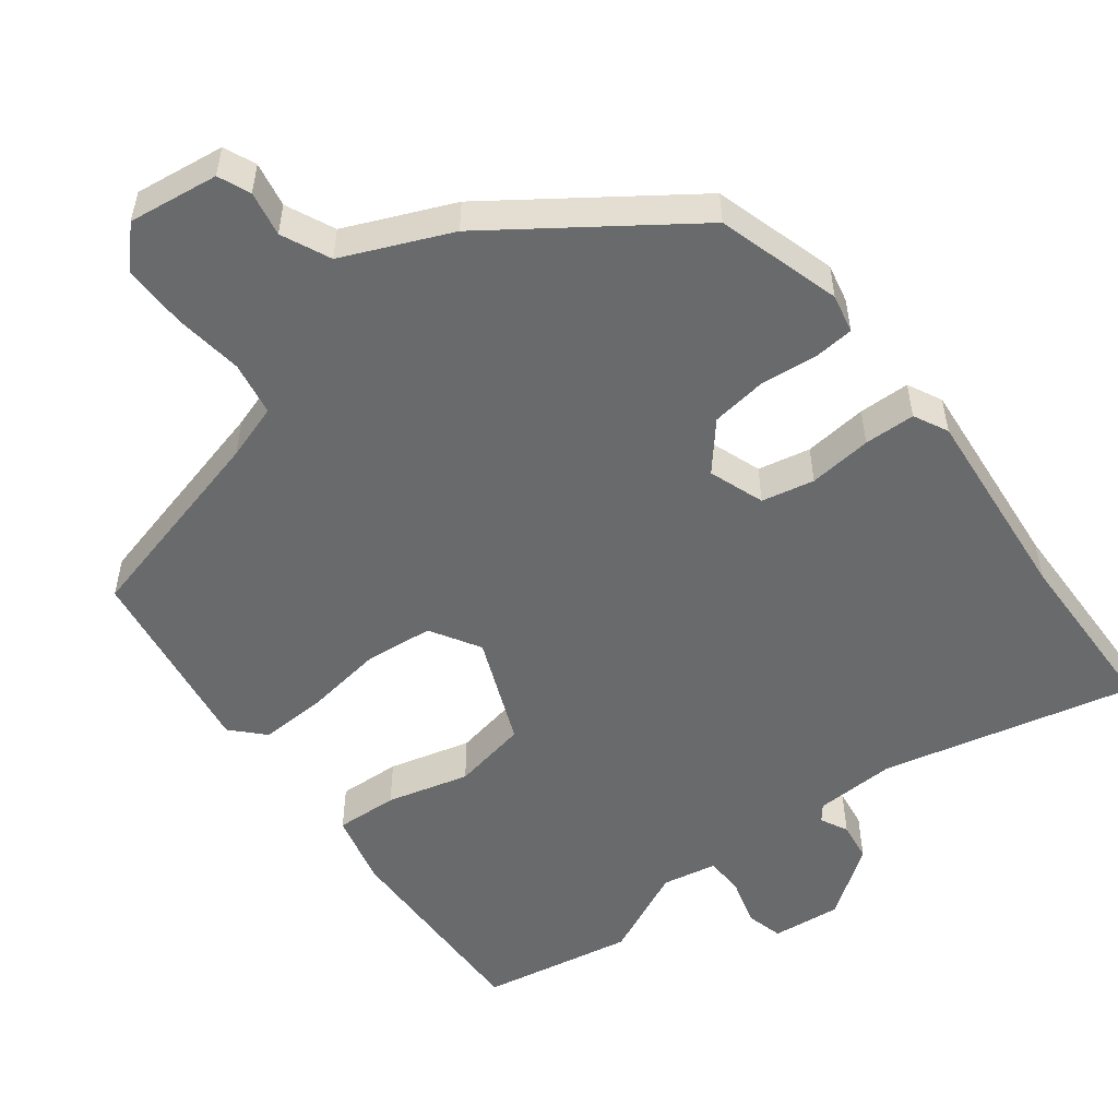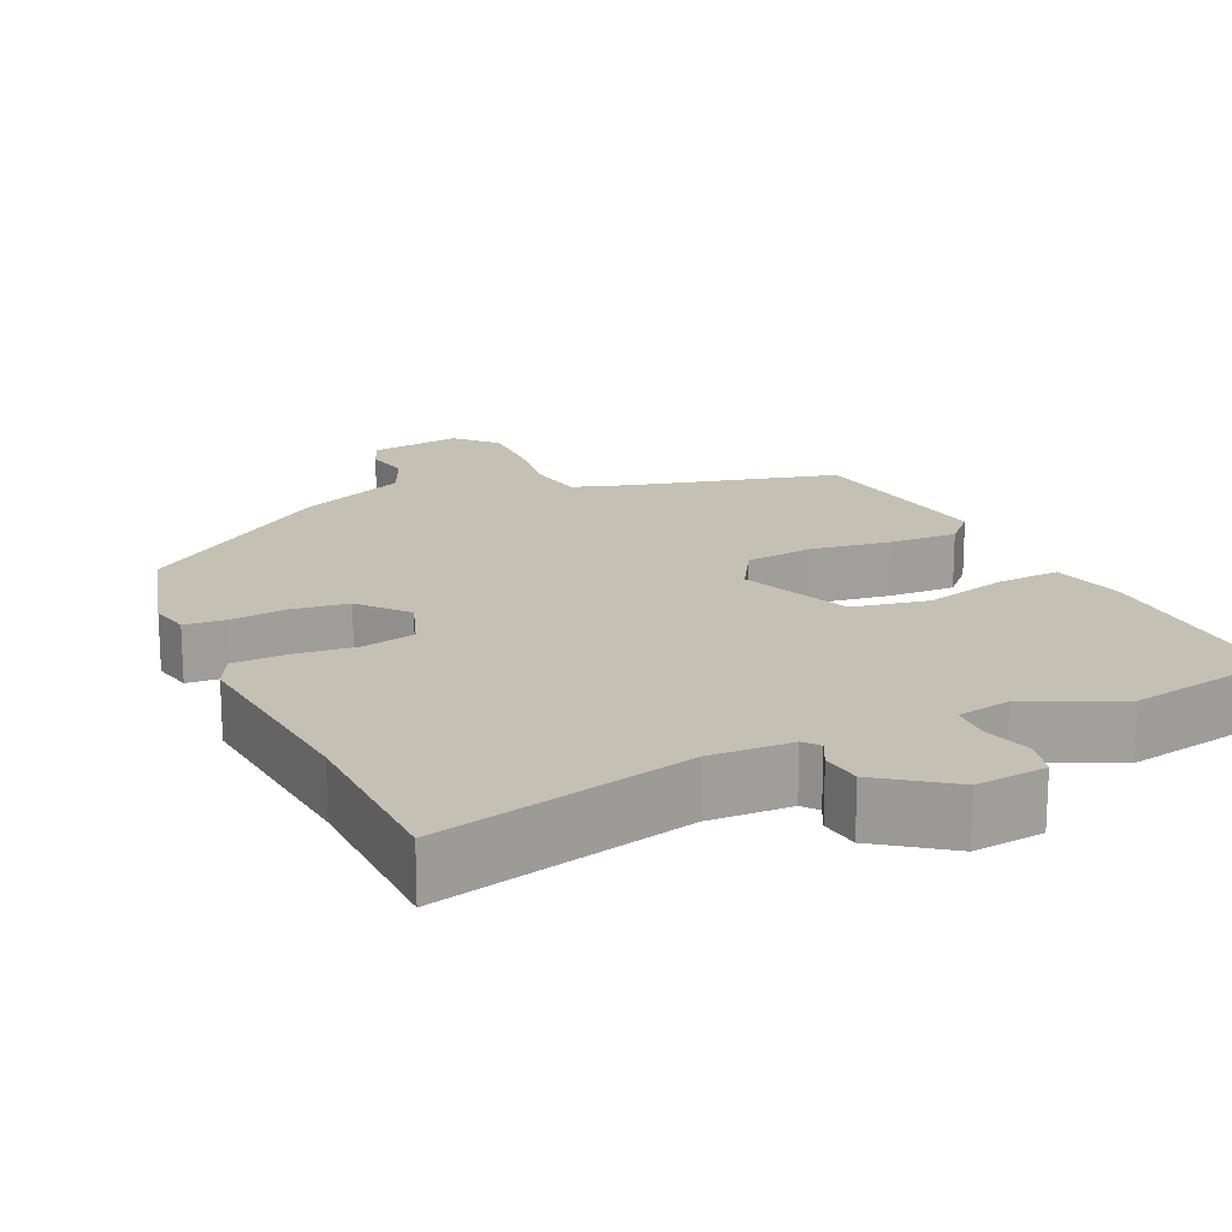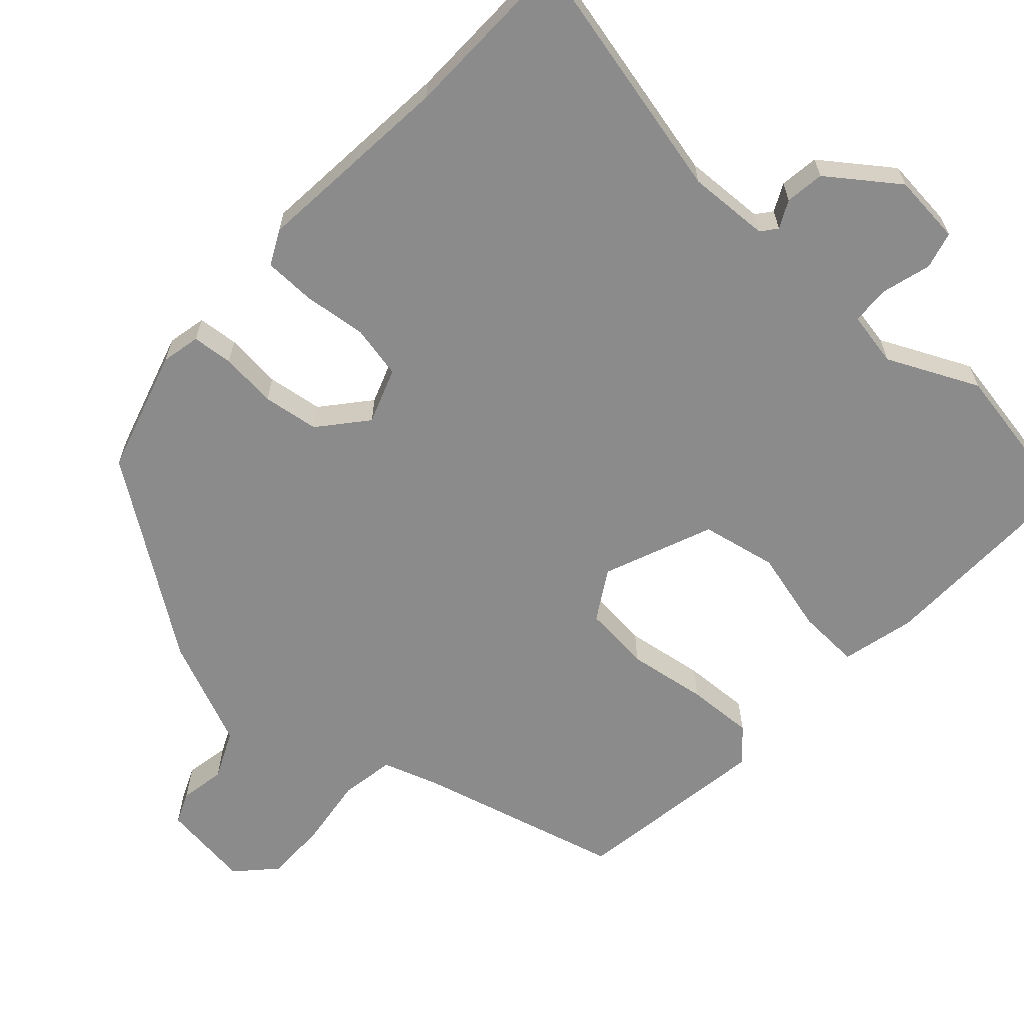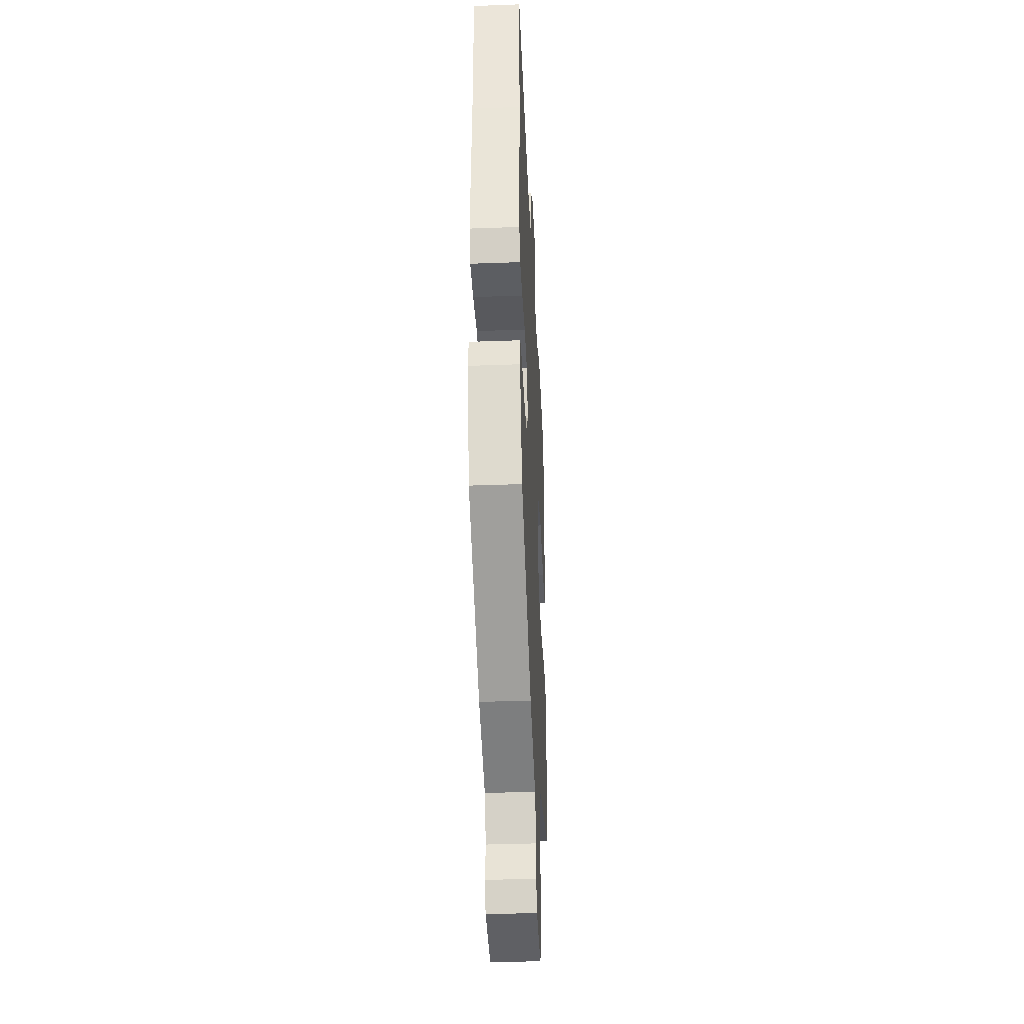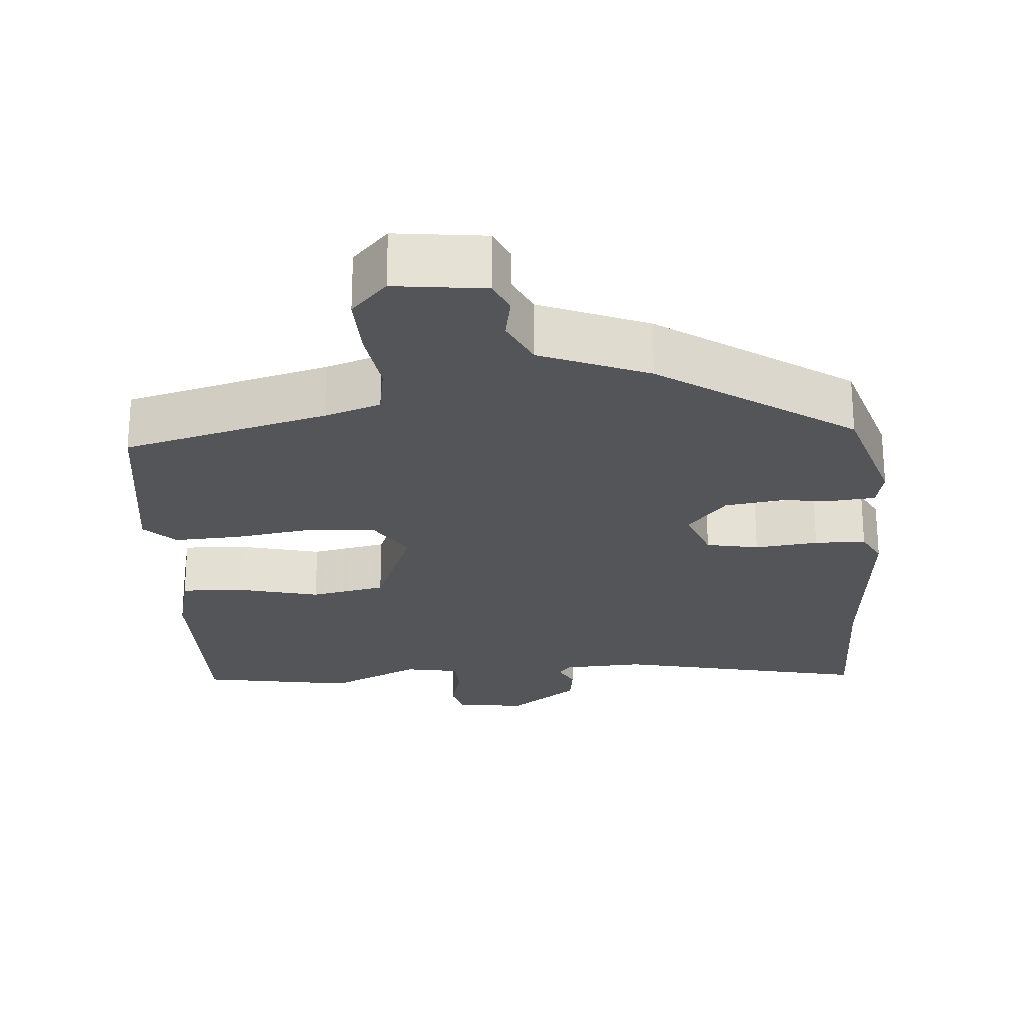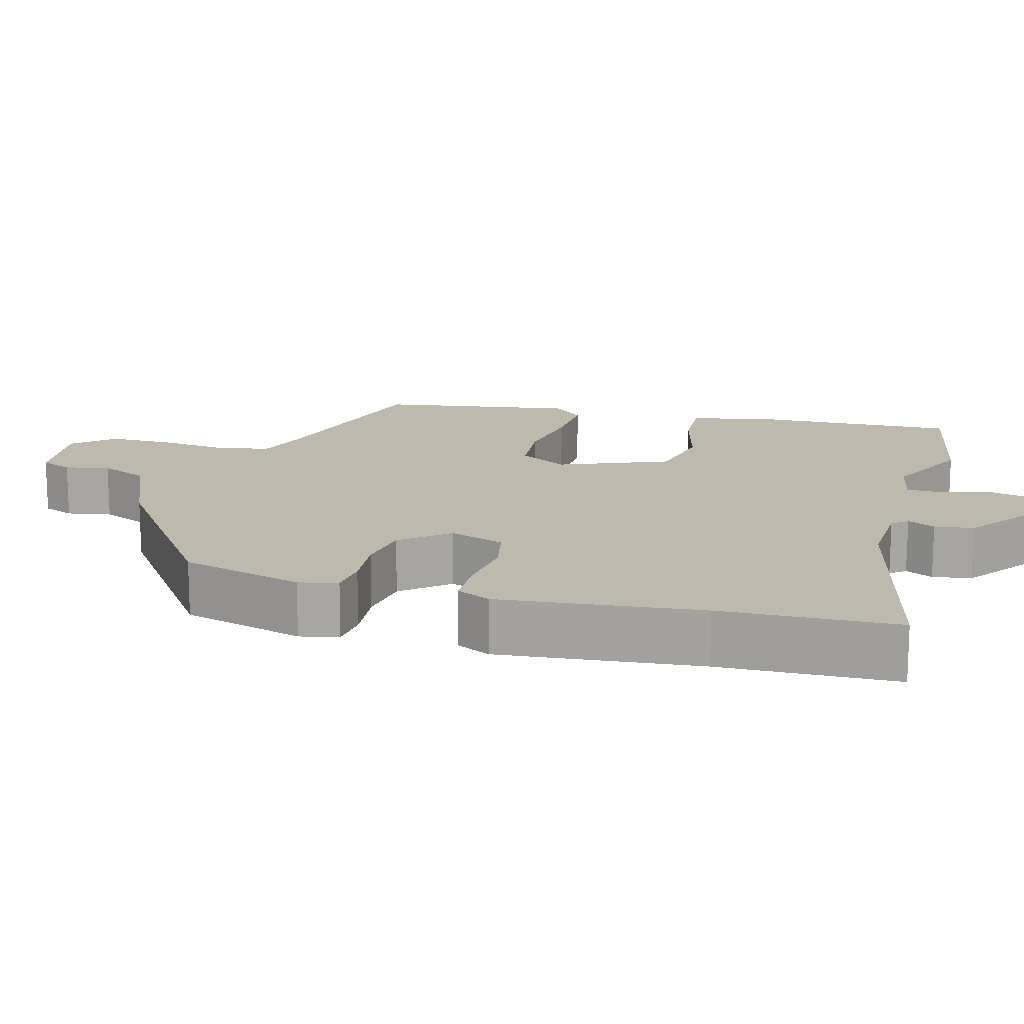
<metadata>
{"format":"obj","ext":"obj","renderer":"f3d","projection":"perspective","resolution":1024,"background":"white","views":[{"elev":-52.9,"azim":-144.0,"up":"+Y"},{"elev":18.3,"azim":-26.2,"up":"+Y"},{"elev":-64.0,"azim":-43.5,"up":"+Y"},{"elev":-37.5,"azim":-87.3,"up":"+Z"},{"elev":-24.2,"azim":-176.4,"up":"+Y"},{"elev":15.1,"azim":-76.0,"up":"+Y"}]}
</metadata>
<code>
v 0.488 0.07 -0.378
v 0.217 0.07 -0.455
v 0.144 0.07 -0.481
v 0.133 0.07 -0.553
v 0.147 0.07 -0.644
v 0.15 0.07 -0.729
v 0.103 0.07 -0.781
v -0.017 0.07 -0.768
v -0.036 0.07 -0.726
v -0.026 0.07 -0.666
v -0.057 0.07 -0.602
v -0.201 0.07 -0.544
v -0.457 0.07 -0.372
v -0.509 0.07 -0.209
v -0.499 0.07 -0.157
v -0.445 0.07 -0.151
v -0.37 0.07 -0.157
v -0.296 0.07 -0.145
v -0.245 0.07 -0.082
v -0.273 0.07 -0.009
v -0.343 0.07 0.004
v -0.427 0.07 -0.007
v -0.495 0.07 -0.007
v -0.519 0.07 0.038
v -0.5 0.07 0.306
v -0.5 0.07 0.539
v -0.163 0.07 0.469
v -0.055 0.07 0.476
v -0.039 0.07 0.497
v -0.058 0.07 0.533
v -0.052 0.07 0.585
v 0.038 0.07 0.654
v 0.131 0.07 0.647
v 0.145 0.07 0.598
v 0.128 0.07 0.533
v 0.131 0.07 0.481
v 0.204 0.07 0.469
v 0.323 0.07 0.528
v 0.527 0.07 0.496
v 0.527 0.07 0.212
v 0.505 0.07 0.114
v 0.422 0.07 0.116
v 0.312 0.07 0.142
v 0.212 0.07 0.12
v 0.156 0.07 -0.026
v 0.197 0.07 -0.091
v 0.287 0.07 -0.098
v 0.392 0.07 -0.08
v 0.481 0.07 -0.074
v 0.522 0.07 -0.115
v 0.488 0 -0.378
v 0.217 0 -0.455
v 0.144 0 -0.481
v 0.133 0 -0.553
v 0.147 0 -0.644
v 0.15 0 -0.729
v 0.103 0 -0.781
v -0.017 0 -0.768
v -0.036 0 -0.726
v -0.026 0 -0.666
v -0.057 0 -0.602
v -0.201 0 -0.544
v -0.457 0 -0.372
v -0.509 0 -0.209
v -0.499 0 -0.157
v -0.445 0 -0.151
v -0.37 0 -0.157
v -0.296 0 -0.145
v -0.245 0 -0.082
v -0.273 0 -0.009
v -0.343 0 0.004
v -0.427 0 -0.007
v -0.495 0 -0.007
v -0.519 0 0.038
v -0.5 0 0.306
v -0.5 0 0.539
v -0.163 0 0.469
v -0.055 0 0.476
v -0.039 0 0.497
v -0.058 0 0.533
v -0.052 0 0.585
v 0.038 0 0.654
v 0.131 0 0.647
v 0.145 0 0.598
v 0.128 0 0.533
v 0.131 0 0.481
v 0.204 0 0.469
v 0.323 0 0.528
v 0.527 0 0.496
v 0.527 0 0.212
v 0.505 0 0.114
v 0.422 0 0.116
v 0.312 0 0.142
v 0.212 0 0.12
v 0.156 0 -0.026
v 0.197 0 -0.091
v 0.287 0 -0.098
v 0.392 0 -0.08
v 0.481 0 -0.074
v 0.522 0 -0.115
f 50 1 2
f 49 50 2
f 48 49 2
f 47 48 2
f 46 47 2 3
f 45 46 3 4
f 41 42 43
f 40 41 43
f 39 40 43
f 38 39 43
f 37 38 43
f 36 37 43 44
f 33 34 35
f 32 33 35
f 31 32 35
f 30 31 35
f 29 30 35
f 28 29 35 36
f 36 44 45
f 28 36 45
f 27 28 45
f 23 24 25
f 22 23 25
f 21 22 25
f 26 27 45
f 25 26 45
f 21 25 45
f 20 21 45
f 15 16 17
f 14 15 17
f 13 14 17
f 12 13 17
f 11 12 17
f 11 17 18
f 8 9 10
f 7 8 10
f 6 7 10
f 5 6 10
f 4 5 10
f 4 10 11
f 19 20 45 4
f 4 11 18 19
f 52 51 100
f 52 100 99
f 52 99 98
f 52 98 97
f 53 52 97 96
f 54 53 96 95
f 93 92 91
f 93 91 90
f 93 90 89
f 93 89 88
f 93 88 87
f 94 93 87 86
f 85 84 83
f 85 83 82
f 85 82 81
f 85 81 80
f 85 80 79
f 86 85 79 78
f 95 94 86
f 95 86 78
f 95 78 77
f 75 74 73
f 75 73 72
f 75 72 71
f 95 77 76
f 95 76 75
f 95 75 71
f 95 71 70
f 67 66 65
f 67 65 64
f 67 64 63
f 67 63 62
f 67 62 61
f 68 67 61
f 60 59 58
f 60 58 57
f 60 57 56
f 60 56 55
f 60 55 54
f 61 60 54
f 54 95 70 69
f 69 68 61 54
f 1 51 52 2
f 2 52 53 3
f 3 53 54 4
f 4 54 55 5
f 5 55 56 6
f 6 56 57 7
f 7 57 58 8
f 8 58 59 9
f 9 59 60 10
f 10 60 61 11
f 11 61 62 12
f 12 62 63 13
f 13 63 64 14
f 14 64 65 15
f 15 65 66 16
f 16 66 67 17
f 17 67 68 18
f 18 68 69 19
f 19 69 70 20
f 20 70 71 21
f 21 71 72 22
f 22 72 73 23
f 23 73 74 24
f 24 74 75 25
f 25 75 76 26
f 26 76 77 27
f 27 77 78 28
f 28 78 79 29
f 29 79 80 30
f 30 80 81 31
f 31 81 82 32
f 32 82 83 33
f 33 83 84 34
f 34 84 85 35
f 35 85 86 36
f 36 86 87 37
f 37 87 88 38
f 38 88 89 39
f 39 89 90 40
f 40 90 91 41
f 41 91 92 42
f 42 92 93 43
f 43 93 94 44
f 44 94 95 45
f 45 95 96 46
f 46 96 97 47
f 47 97 98 48
f 48 98 99 49
f 49 99 100 50
f 50 100 51 1

</code>
